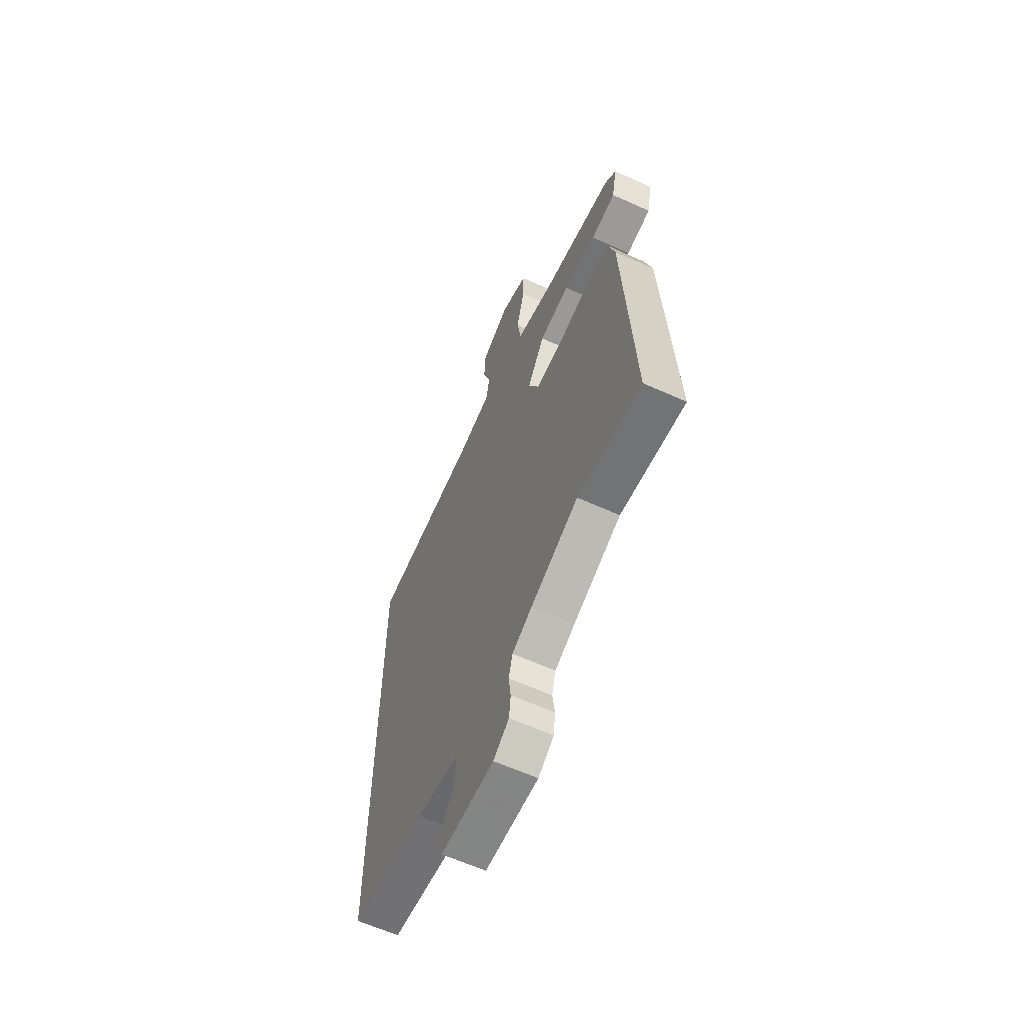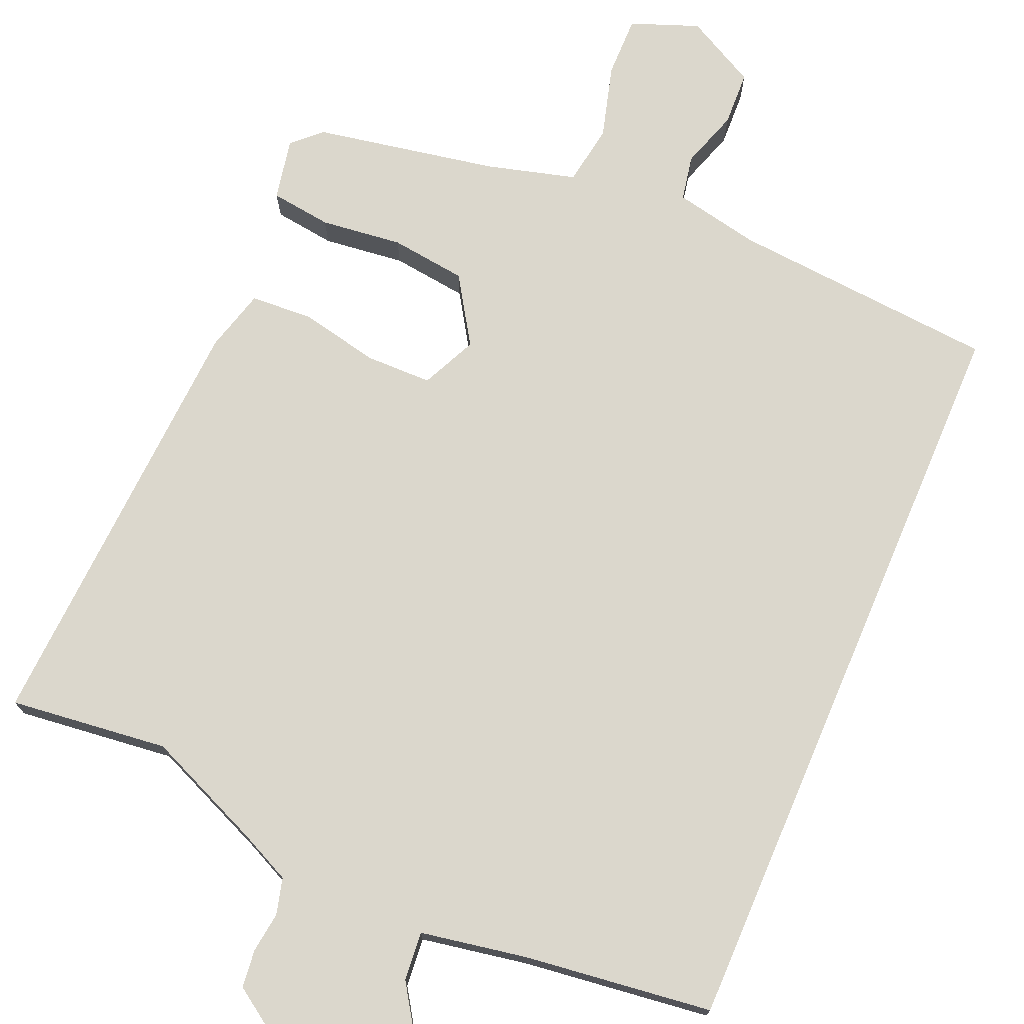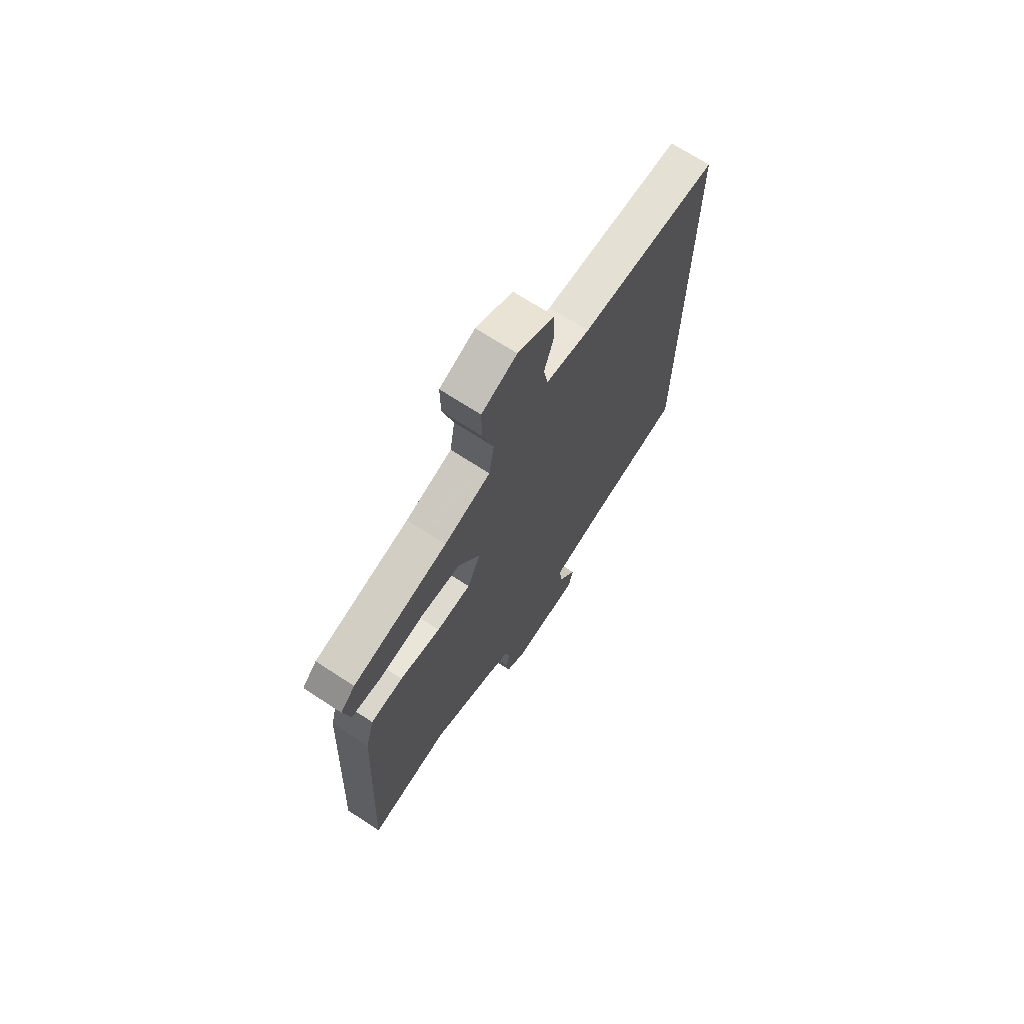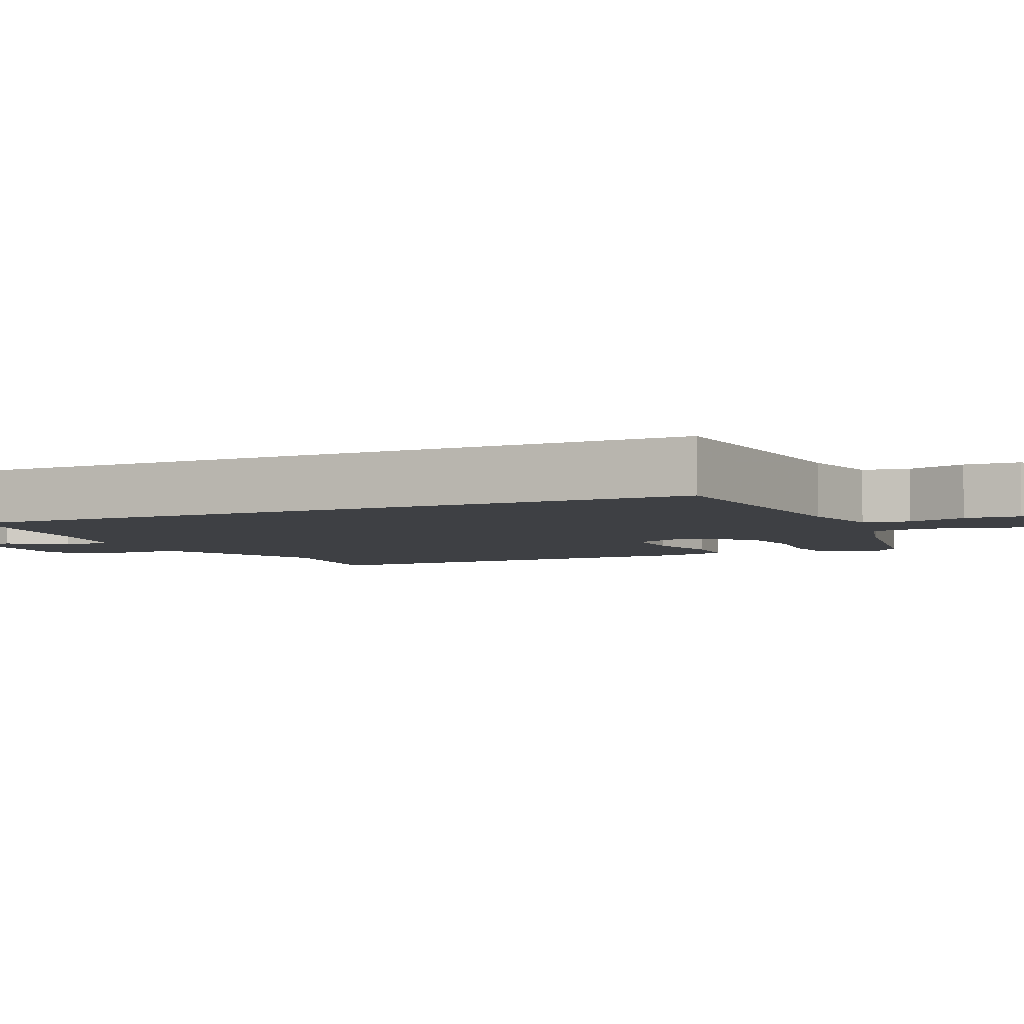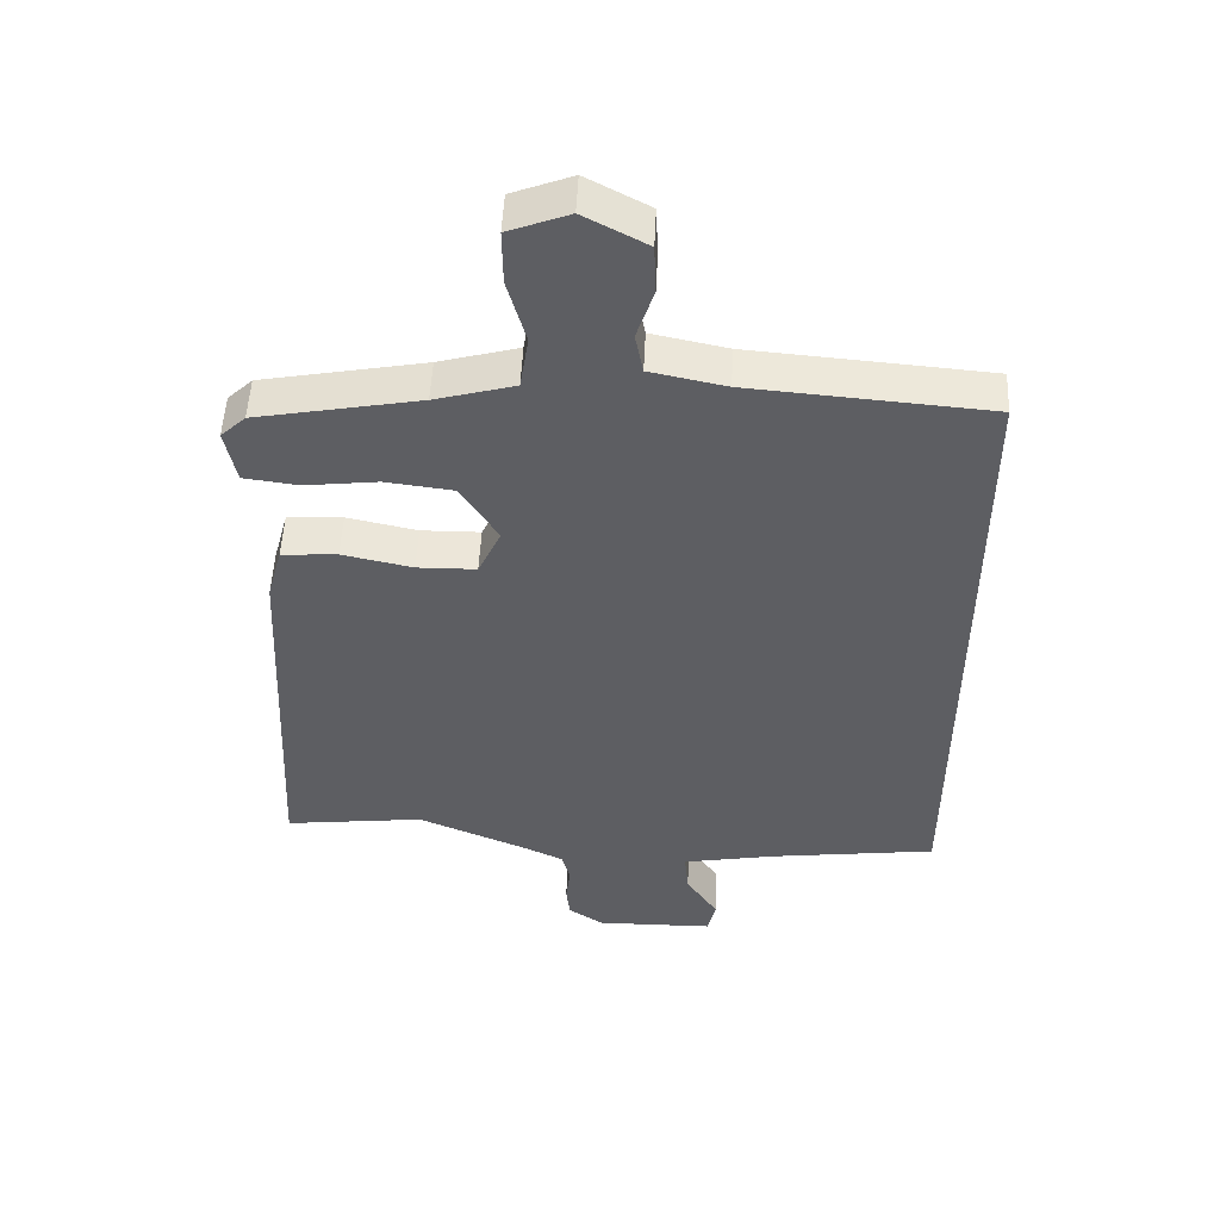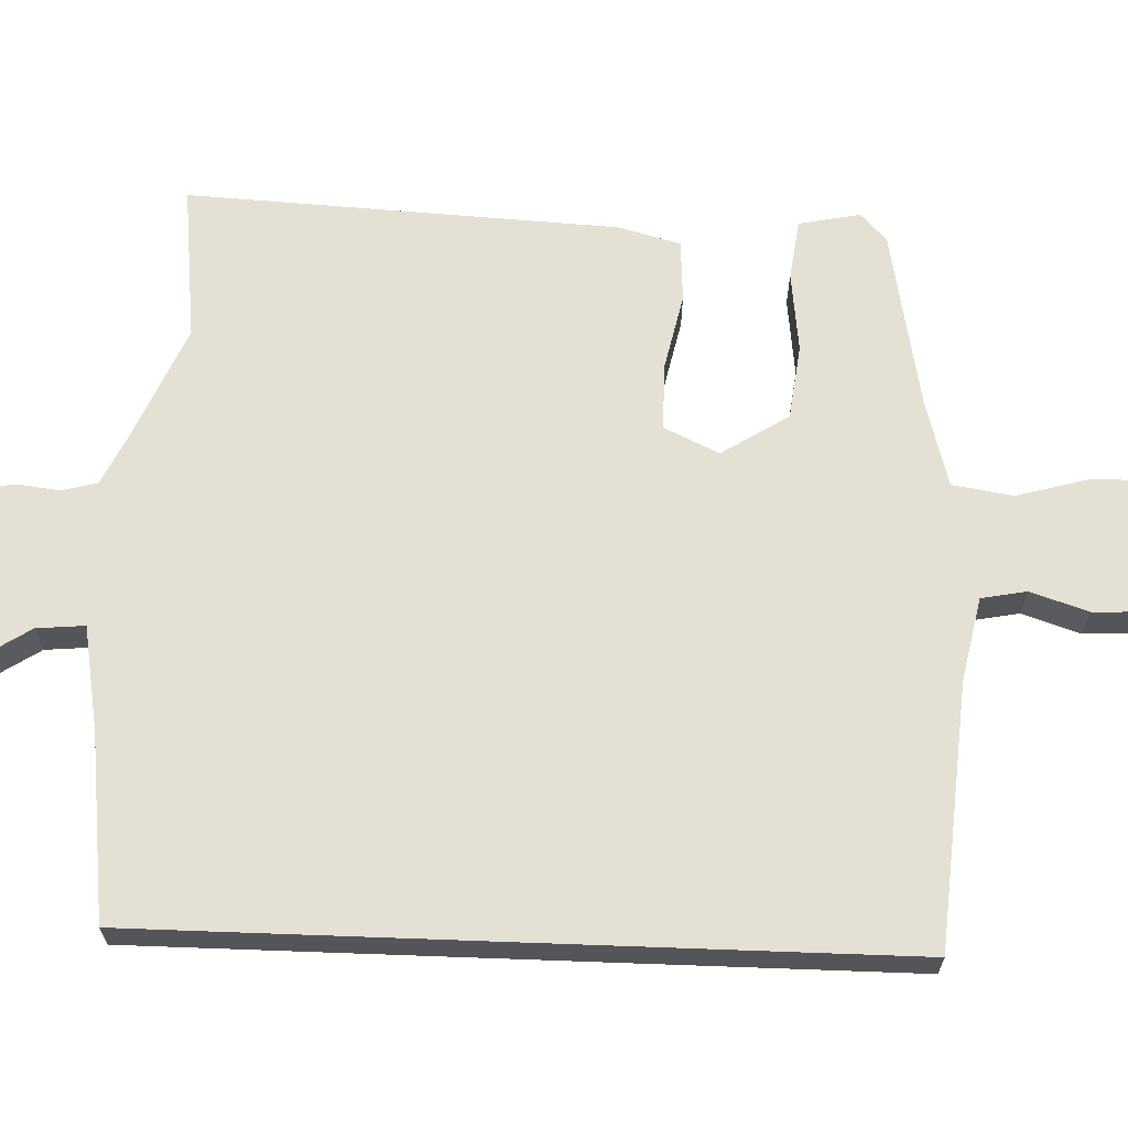
<metadata>
{"format":"obj","ext":"obj","renderer":"f3d","projection":"perspective","resolution":1024,"background":"white","views":[{"elev":-62.2,"azim":65.4,"up":"+Z"},{"elev":73.3,"azim":-156.8,"up":"+Y"},{"elev":70.4,"azim":123.1,"up":"+Z"},{"elev":-4.6,"azim":-65.2,"up":"+Y"},{"elev":50.8,"azim":-177.4,"up":"+Z"},{"elev":65.2,"azim":-87.9,"up":"+Y"}]}
</metadata>
<code>
v -0.5 0.07 -0.516
v -0.5 0.07 0.51
v -0.137 0.07 0.54
v -0.022 0.07 0.564
v -0.01 0.07 0.626
v -0.036 0.07 0.705
v -0.033 0.07 0.78
v 0.063 0.07 0.831
v 0.155 0.07 0.796
v 0.154 0.07 0.713
v 0.126 0.07 0.613
v 0.139 0.07 0.53
v 0.26 0.07 0.497
v 0.508 0.07 0.451
v 0.546 0.07 0.415
v 0.529 0.07 0.331
v 0.446 0.07 0.32
v 0.335 0.07 0.333
v 0.232 0.07 0.32
v 0.174 0.07 0.229
v 0.209 0.07 0.154
v 0.299 0.07 0.153
v 0.406 0.07 0.176
v 0.491 0.07 0.171
v 0.514 0.07 0.086
v 0.544 0.07 -0.505
v 0.329 0.07 -0.48
v 0.169 0.07 -0.548
v 0.101 0.07 -0.58
v 0.088 0.07 -0.629
v 0.095 0.07 -0.684
v 0.089 0.07 -0.735
v 0.036 0.07 -0.771
v -0.144 0.07 -0.769
v -0.157 0.07 -0.715
v -0.108 0.07 -0.64
v -0.102 0.07 -0.574
v -0.246 0.07 -0.548
v -0.5 0 -0.516
v -0.5 0 0.51
v -0.137 0 0.54
v -0.022 0 0.564
v -0.01 0 0.626
v -0.036 0 0.705
v -0.033 0 0.78
v 0.063 0 0.831
v 0.155 0 0.796
v 0.154 0 0.713
v 0.126 0 0.613
v 0.139 0 0.53
v 0.26 0 0.497
v 0.508 0 0.451
v 0.546 0 0.415
v 0.529 0 0.331
v 0.446 0 0.32
v 0.335 0 0.333
v 0.232 0 0.32
v 0.174 0 0.229
v 0.209 0 0.154
v 0.299 0 0.153
v 0.406 0 0.176
v 0.491 0 0.171
v 0.514 0 0.086
v 0.544 0 -0.505
v 0.329 0 -0.48
v 0.169 0 -0.548
v 0.101 0 -0.58
v 0.088 0 -0.629
v 0.095 0 -0.684
v 0.089 0 -0.735
v 0.036 0 -0.771
v -0.144 0 -0.769
v -0.157 0 -0.715
v -0.108 0 -0.64
v -0.102 0 -0.574
v -0.246 0 -0.548
f 34 35 36
f 33 34 36
f 32 33 36
f 31 32 36
f 30 31 36
f 29 30 36 37
f 28 29 37 38
f 25 26 27
f 24 25 27
f 23 24 27
f 22 23 27
f 28 38 1
f 27 28 1
f 22 27 1
f 21 22 1
f 16 17 18
f 15 16 18
f 14 15 18
f 13 14 18
f 12 13 18 19
f 9 10 11
f 8 9 11
f 7 8 11
f 6 7 11
f 5 6 11
f 4 5 11 12
f 12 19 20
f 4 12 20
f 3 4 20
f 3 20 21
f 2 3 21
f 1 2 21
f 74 73 72
f 74 72 71
f 74 71 70
f 74 70 69
f 74 69 68
f 75 74 68 67
f 76 75 67 66
f 65 64 63
f 65 63 62
f 65 62 61
f 65 61 60
f 39 76 66
f 39 66 65
f 39 65 60
f 39 60 59
f 56 55 54
f 56 54 53
f 56 53 52
f 56 52 51
f 57 56 51 50
f 49 48 47
f 49 47 46
f 49 46 45
f 49 45 44
f 49 44 43
f 50 49 43 42
f 58 57 50
f 58 50 42
f 58 42 41
f 59 58 41
f 59 41 40
f 59 40 39
f 1 39 40 2
f 2 40 41 3
f 3 41 42 4
f 4 42 43 5
f 5 43 44 6
f 6 44 45 7
f 7 45 46 8
f 8 46 47 9
f 9 47 48 10
f 10 48 49 11
f 11 49 50 12
f 12 50 51 13
f 13 51 52 14
f 14 52 53 15
f 15 53 54 16
f 16 54 55 17
f 17 55 56 18
f 18 56 57 19
f 19 57 58 20
f 20 58 59 21
f 21 59 60 22
f 22 60 61 23
f 23 61 62 24
f 24 62 63 25
f 25 63 64 26
f 26 64 65 27
f 27 65 66 28
f 28 66 67 29
f 29 67 68 30
f 30 68 69 31
f 31 69 70 32
f 32 70 71 33
f 33 71 72 34
f 34 72 73 35
f 35 73 74 36
f 36 74 75 37
f 37 75 76 38
f 38 76 39 1

</code>
